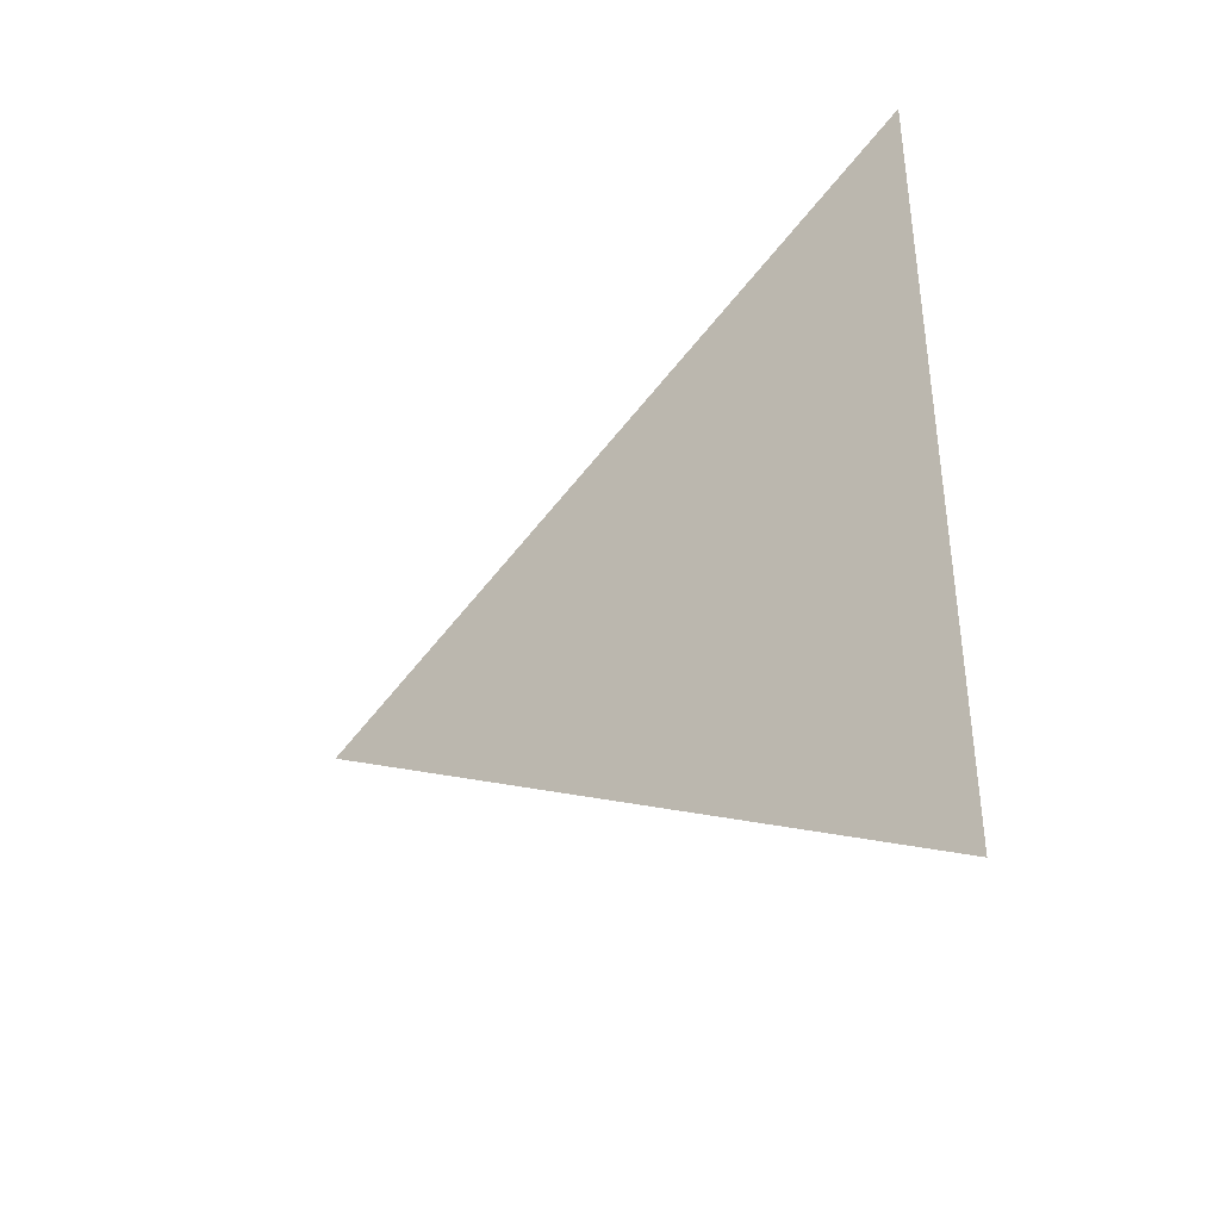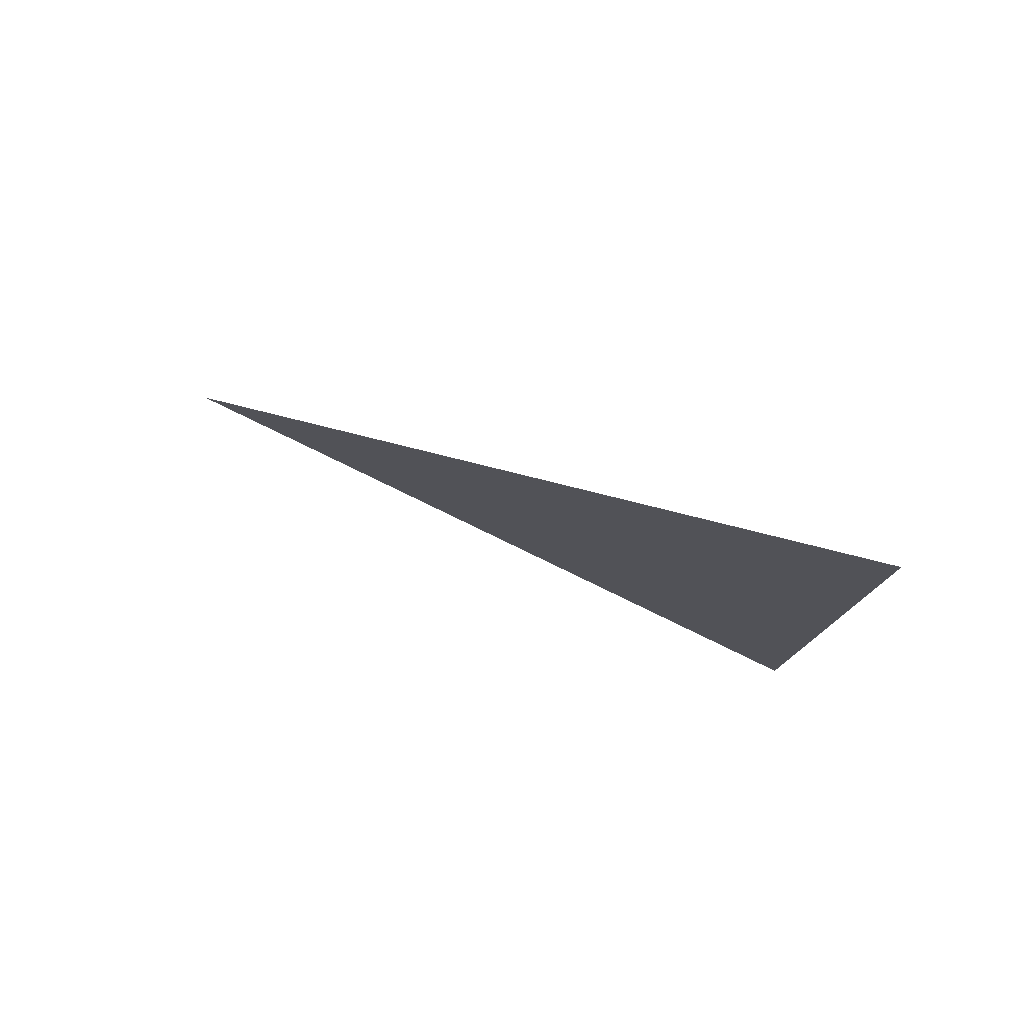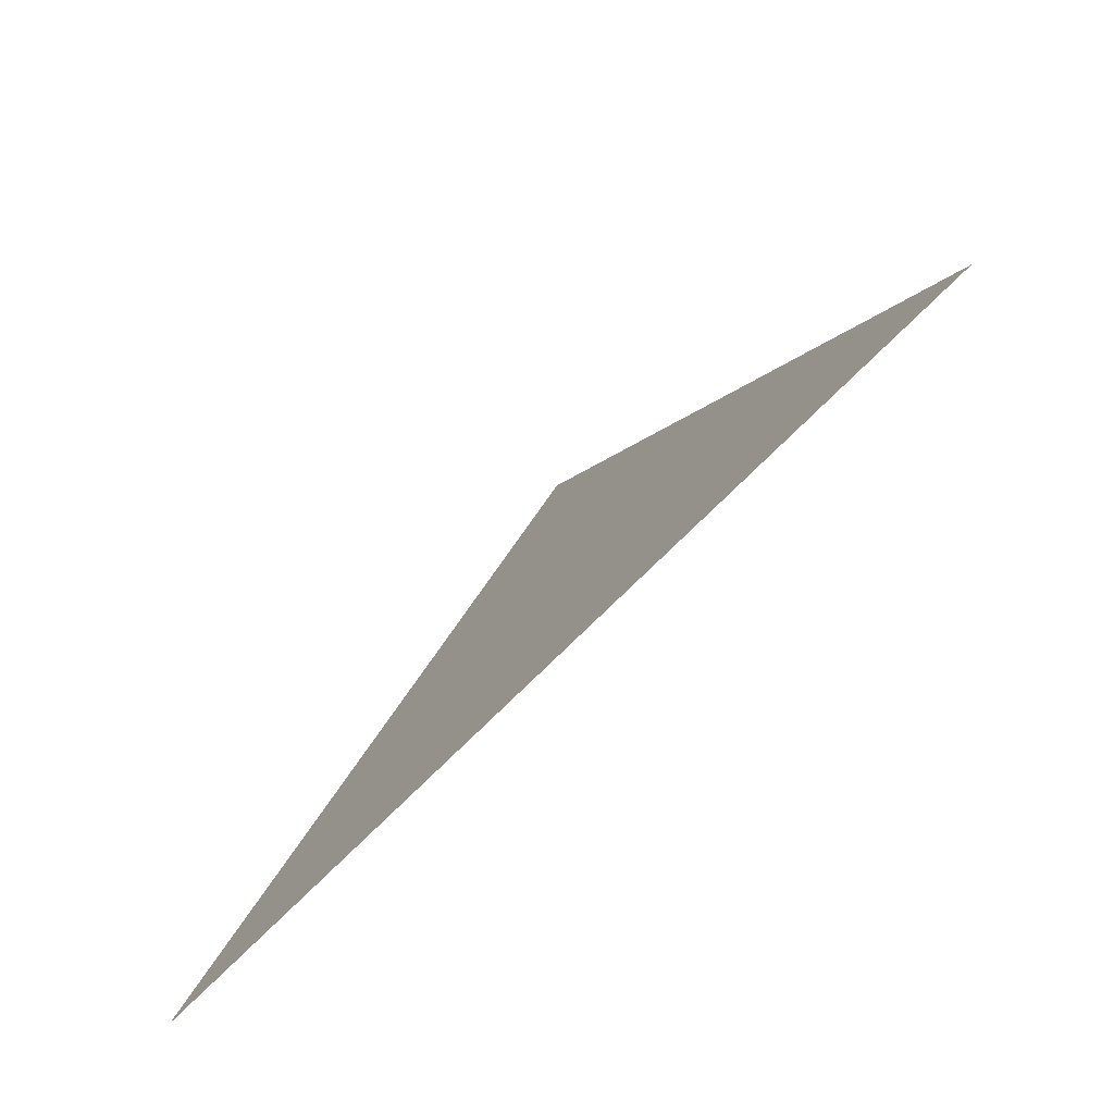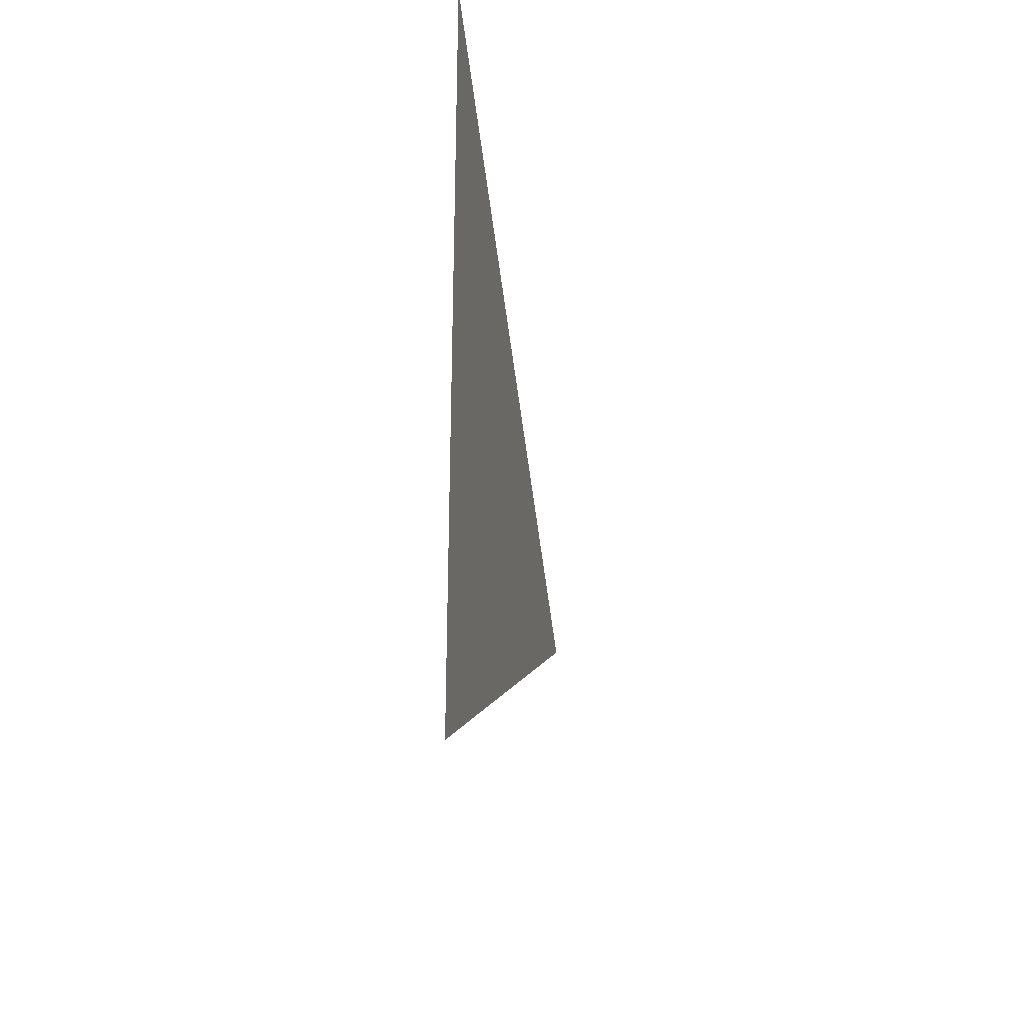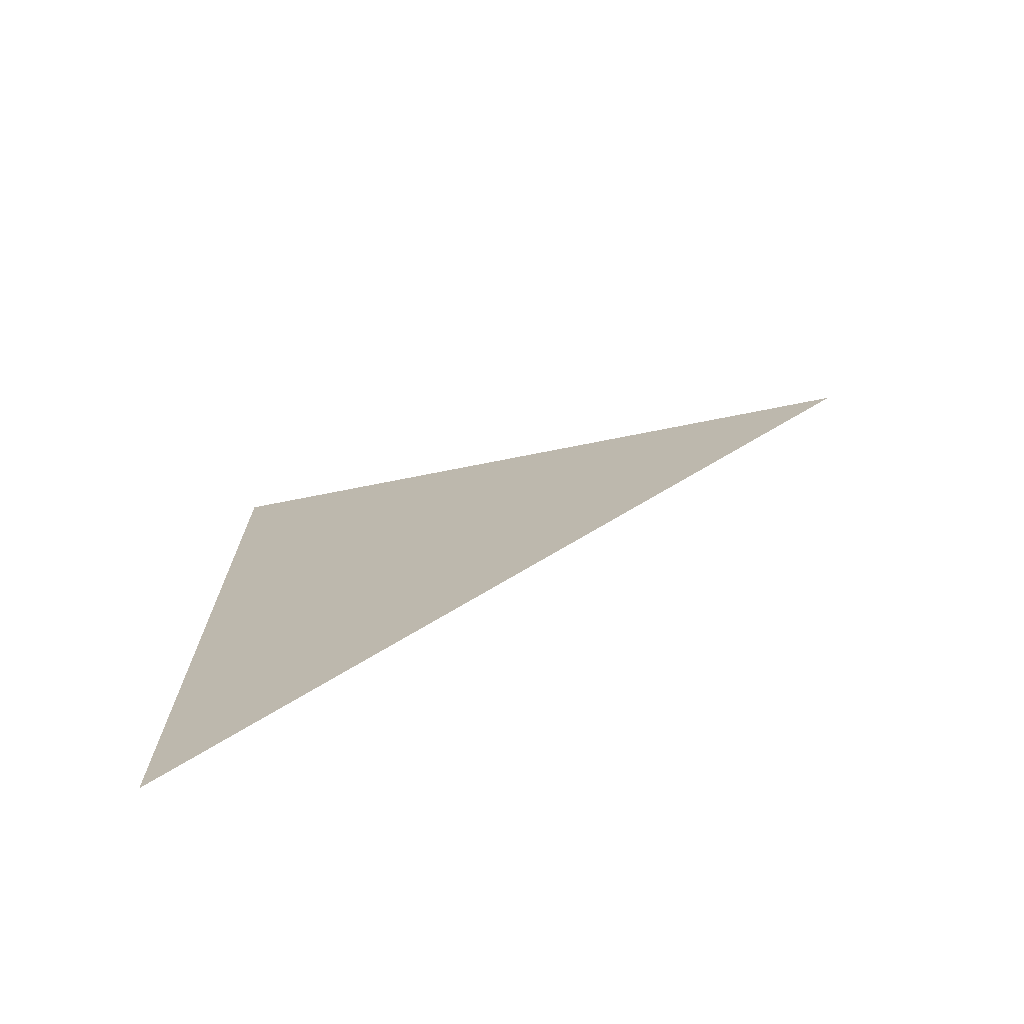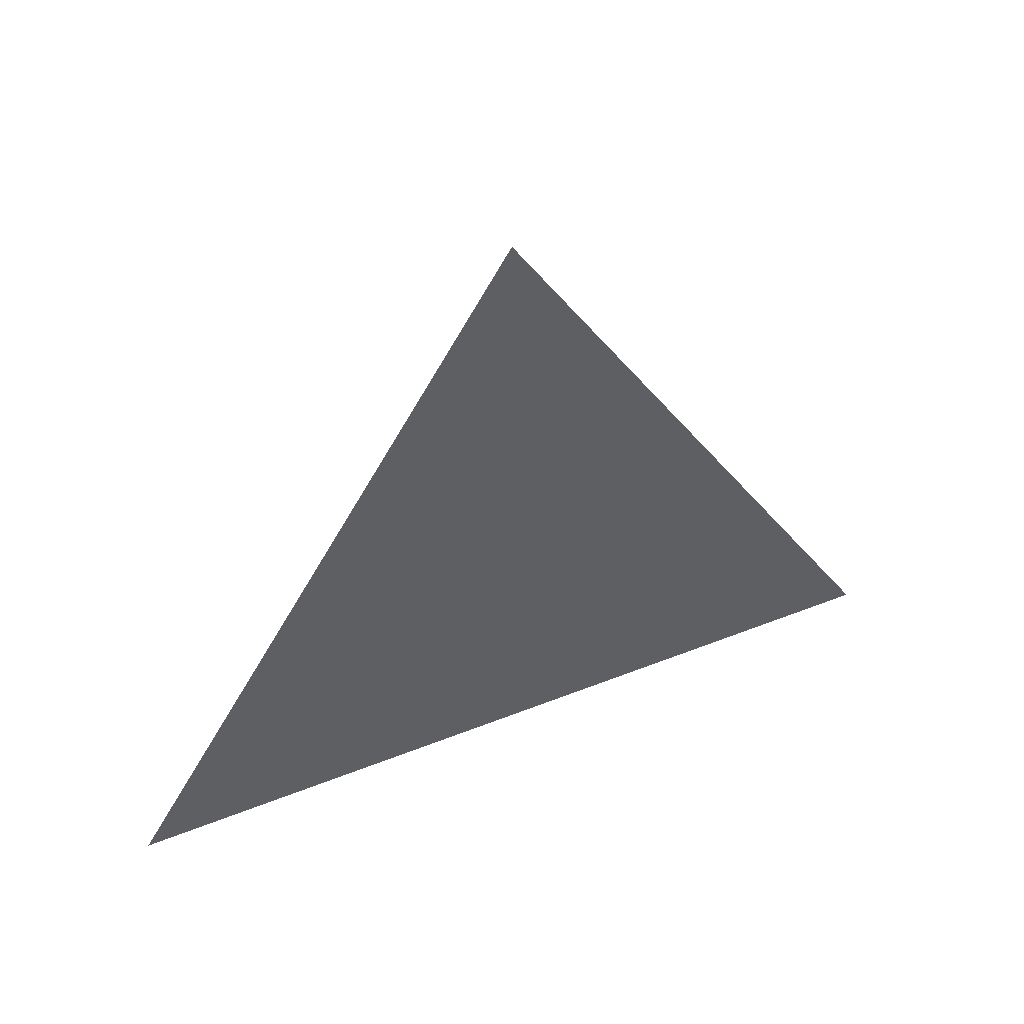
<metadata>
{"format":"obj","ext":"obj","renderer":"f3d","projection":"perspective","resolution":1024,"background":"white","views":[{"elev":-38.5,"azim":-49.0,"up":"+Z"},{"elev":79.2,"azim":-69.2,"up":"+Z"},{"elev":-78.1,"azim":-45.7,"up":"+Y"},{"elev":-29.4,"azim":8.8,"up":"+Z"},{"elev":-72.1,"azim":110.8,"up":"+Z"},{"elev":51.8,"azim":66.9,"up":"+Y"}]}
</metadata>
<code>
v -0.000254 3.601 1.91
v -0.000254 3.526 1.953
v -0.000254 3.526 1.867
g group_64888712_140627911130976
f 1 2 3
f 1 2 3

</code>
